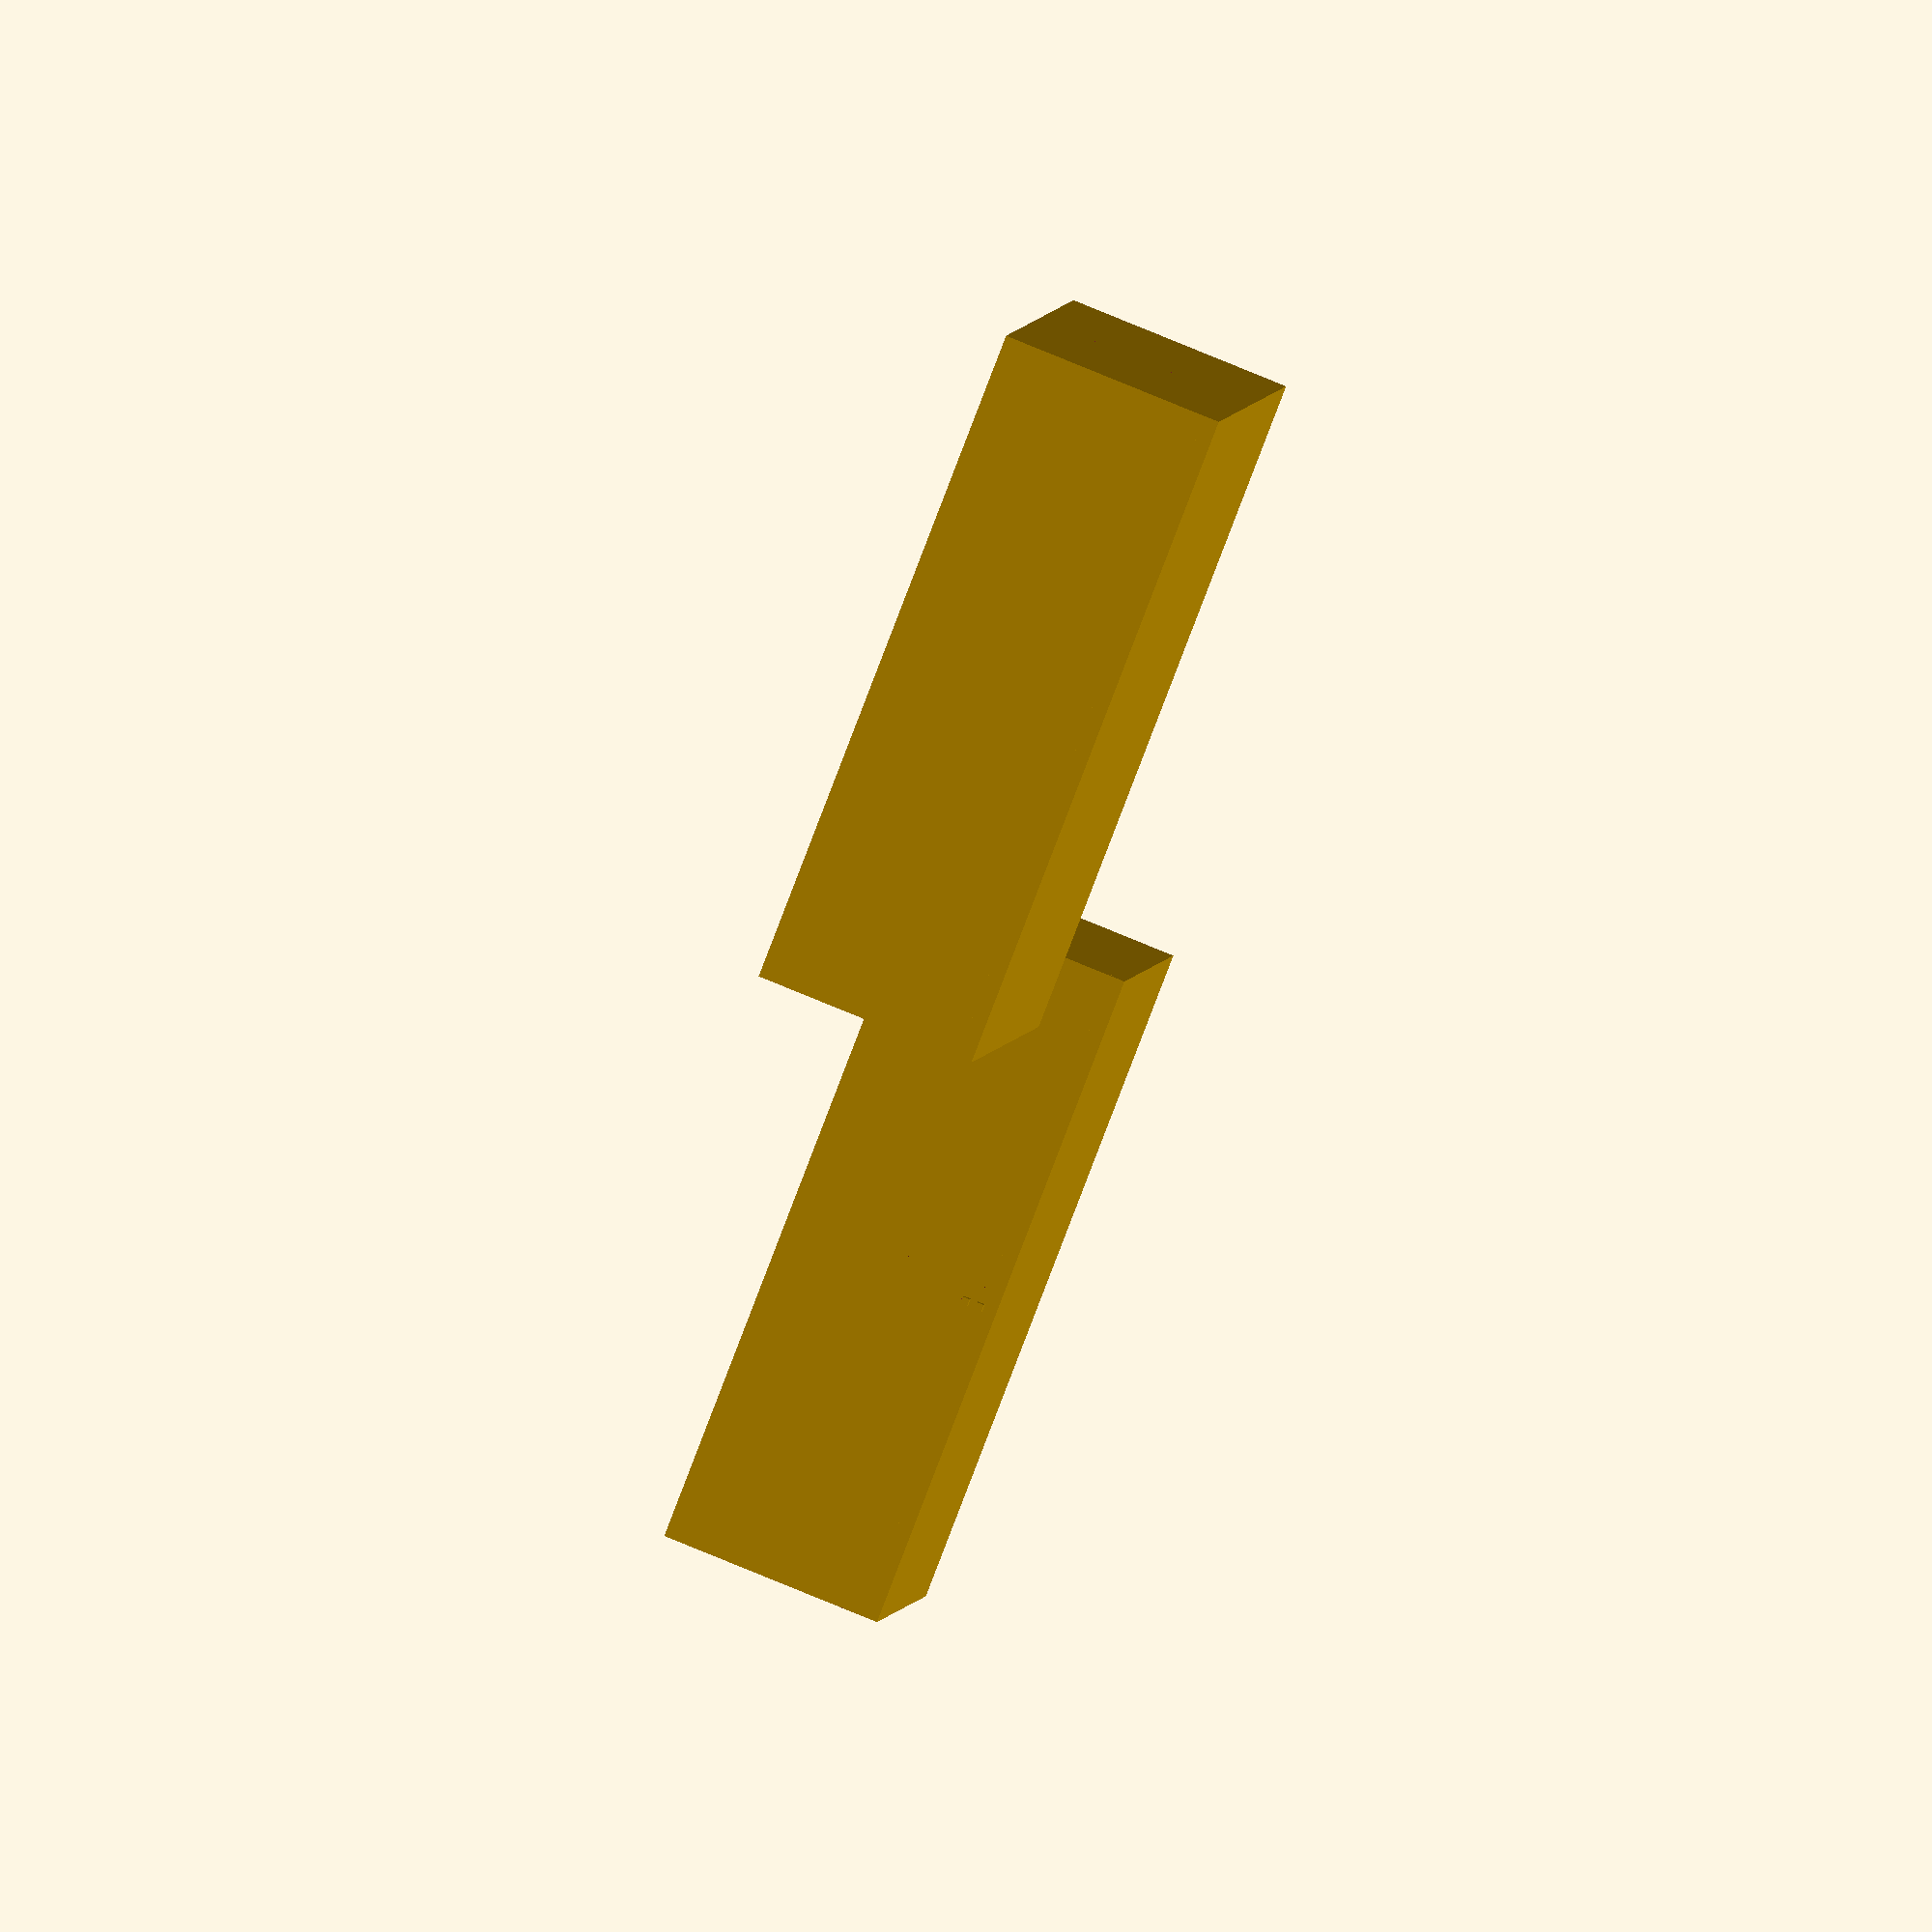
<openscad>
//Create object definitions


/*
This module defines a finger case to cover a particular 2D rectangle.  It also allows you to define the finger length, width and the thickness of the walls.
@param input2DObjectToCoverDimensions: This is a 2 element array describing the length and width of the 2D object the finger case will exactly fit around.
@param inputFingerLength: The length of the fingers coming up from the base
@param inputFingerWidth: How wide the fingers should be (can't be wider than the case sides).
@param inputWallThickness: A 3 element array describing how thick the walls should be in the X, Y and Z sides
*/
module fingerCase(input2DObjectToCoverDimensions, inputFingerLength, inputFingerWidth, inputWallThickness)
{
baseDimensions = [input2DObjectToCoverDimensions[0]+inputWallThickness[0]*2, input2DObjectToCoverDimensions[1]+inputWallThickness[1]*2,inputFingerLength + inputWallThickness[2]];

module baseShape()
{
//Make the shape to subtract from
cube(baseDimensions);
}

module materialToRemoveForShell()
{
translate(inputWallThickness)
cube(baseDimensions - inputWallThickness*2 + [0,0,inputWallThickness[2]]);
}

module cornerMaterialToRemove()
{
cube([baseDimensions[0]/2-inputFingerWidth/2, baseDimensions[1]/2-inputFingerWidth/2, baseDimensions[2]+.001]);
}




difference()
{
baseShape();

//Make the shapes to take away

//Subtract material to make the shell
materialToRemoveForShell();

//Corners
translate([0,0,0])
cornerMaterialToRemove();

translate([baseDimensions[0]/2+inputFingerWidth/2,0,0])
cornerMaterialToRemove();


translate([0,baseDimensions[1]/2+inputFingerWidth/2,0])
cornerMaterialToRemove();

translate([baseDimensions[0]/2+inputFingerWidth/2, baseDimensions[1]/2+inputFingerWidth/2,0])
cornerMaterialToRemove();
}

}

//Make fitted box module
/*
This module allows the creation of a box of a particular size that will hold another object that is smaller than it
@param input2DObjectToCoverDimensions: This is a 2 element array describing the length and width of the 2D object the box will exactly fit around.
@param inputBoxDimensions: This is a 3 element array describing the outer dimensions of the box
@param inputHolderWidth: This is how wide the elements holding the internal object are
@param inputWallThickness: This is how thick the base and sides of the box are 
*/
module fittedBox(input2DObjectToCoverDimensions, inputBoxDimensions, inputHolderWidth, inputWallThickness)
{
//Calculate how tall the internal object is
internalObjectHeight = inputBoxDimensions[2]- inputWallThickness;

union()
{

difference()
{
//Make a solid block the size of the box
cube(inputBoxDimensions);

//Subtract the internal space for the object
translate([inputWallThickness,inputWallThickness,inputWallThickness])
cube([inputBoxDimensions[0] - inputWallThickness*2, inputBoxDimensions[1] - inputWallThickness*2, inputBoxDimensions[2] - inputWallThickness]);
}


translate([0,0,inputWallThickness])
fingerCase(input2DObjectToCoverDimensions, internalObjectHeight, inputHolderWidth, [(inputBoxDimensions[0] - input2DObjectToCoverDimensions[0])/2, (inputBoxDimensions[1] - input2DObjectToCoverDimensions[1])/2, 0]);


}

}


//Instantiate objects

fingerWidth = 2;
wallThickness = 2;


//Make box for ODroid and battery
ODroid2DDimensions = [49,85];
ODroidBoxDimensions = [55,90,30];

translate([110/2,90/2,0])
fittedBox(ODroid2DDimensions, ODroidBoxDimensions, fingerWidth, wallThickness);


batteryDimensions = [36,71];
batteryBoxDimensions = [40,90,30];

translate([-110/2,-90/2,0])
fittedBox(batteryDimensions, batteryBoxDimensions, fingerWidth, wallThickness);


//fingerCase(thingToCover2DDimensions, fingerLength, fingerWidth, xyzWallThickness); 



/*
//Motor board box
motorBoard2DDimensions = [69,102];
motorBoardBoxDimensions = [90,110,30];
*/

fittedBox(motorBoard2DDimensions, motorBoardBoxDimensions, fingerWidth, wallThickness);




</openscad>
<views>
elev=287.4 azim=294.0 roll=113.0 proj=o view=wireframe
</views>
